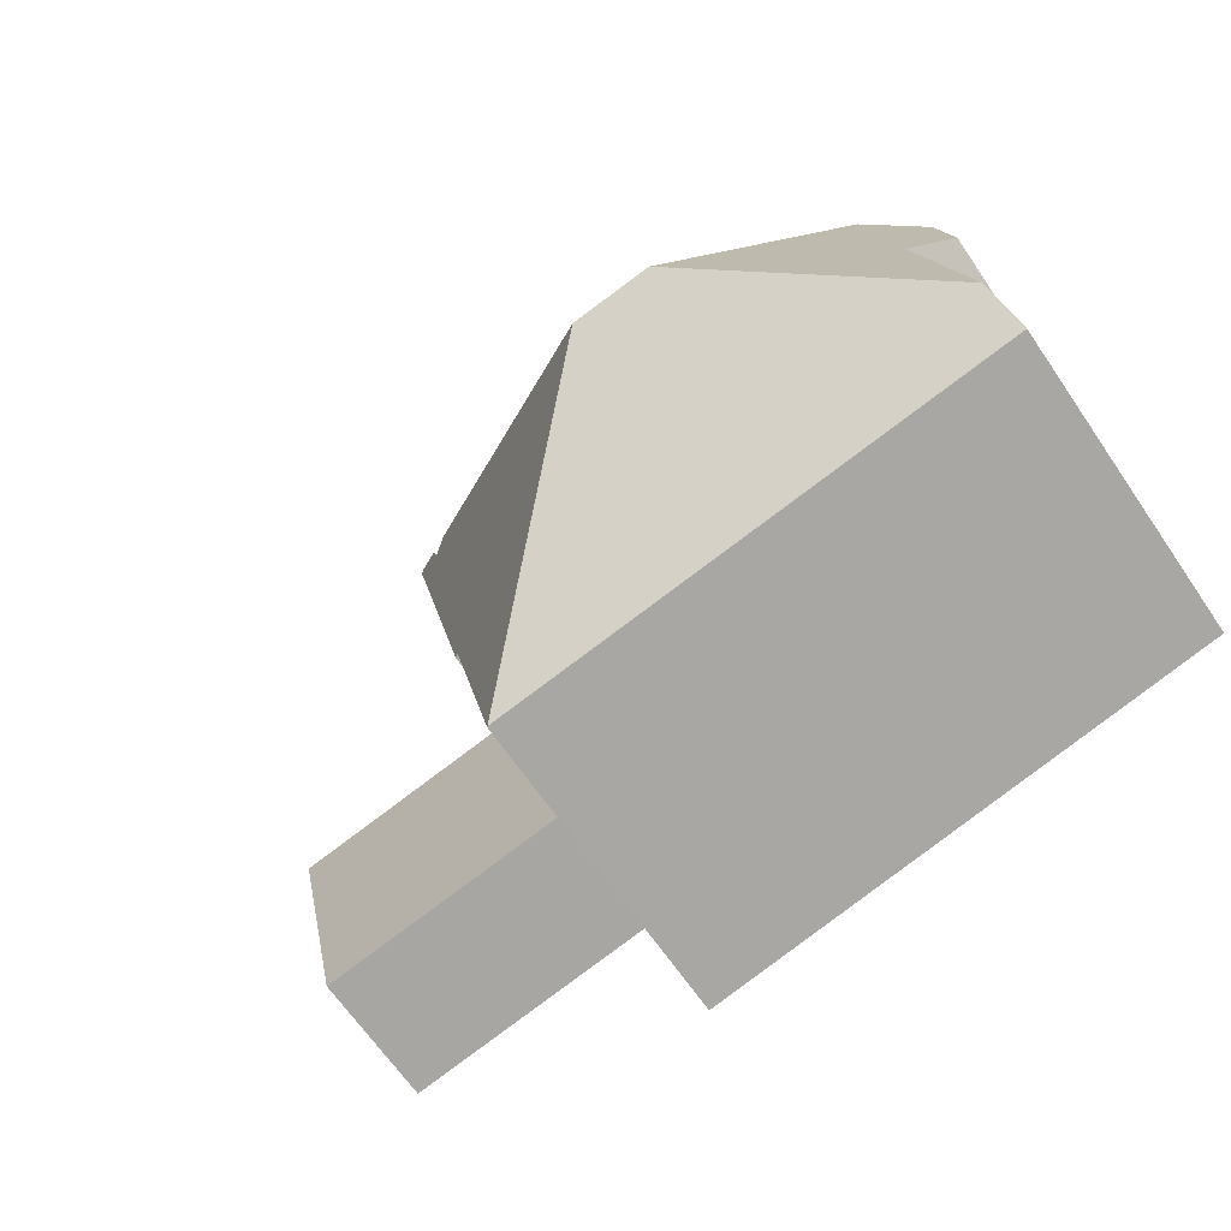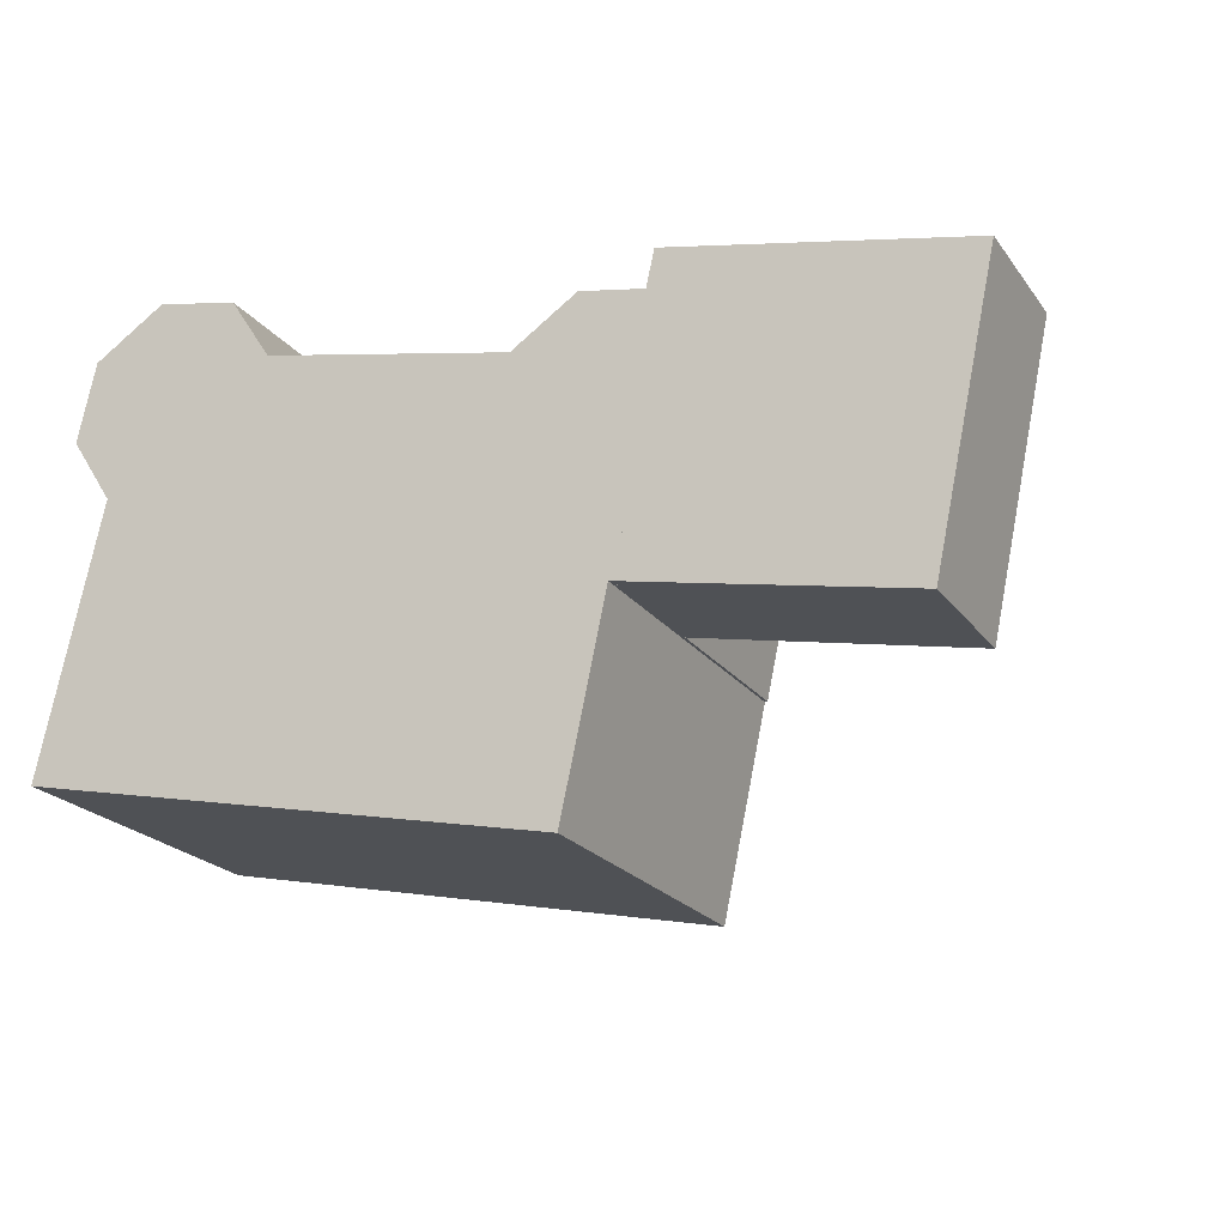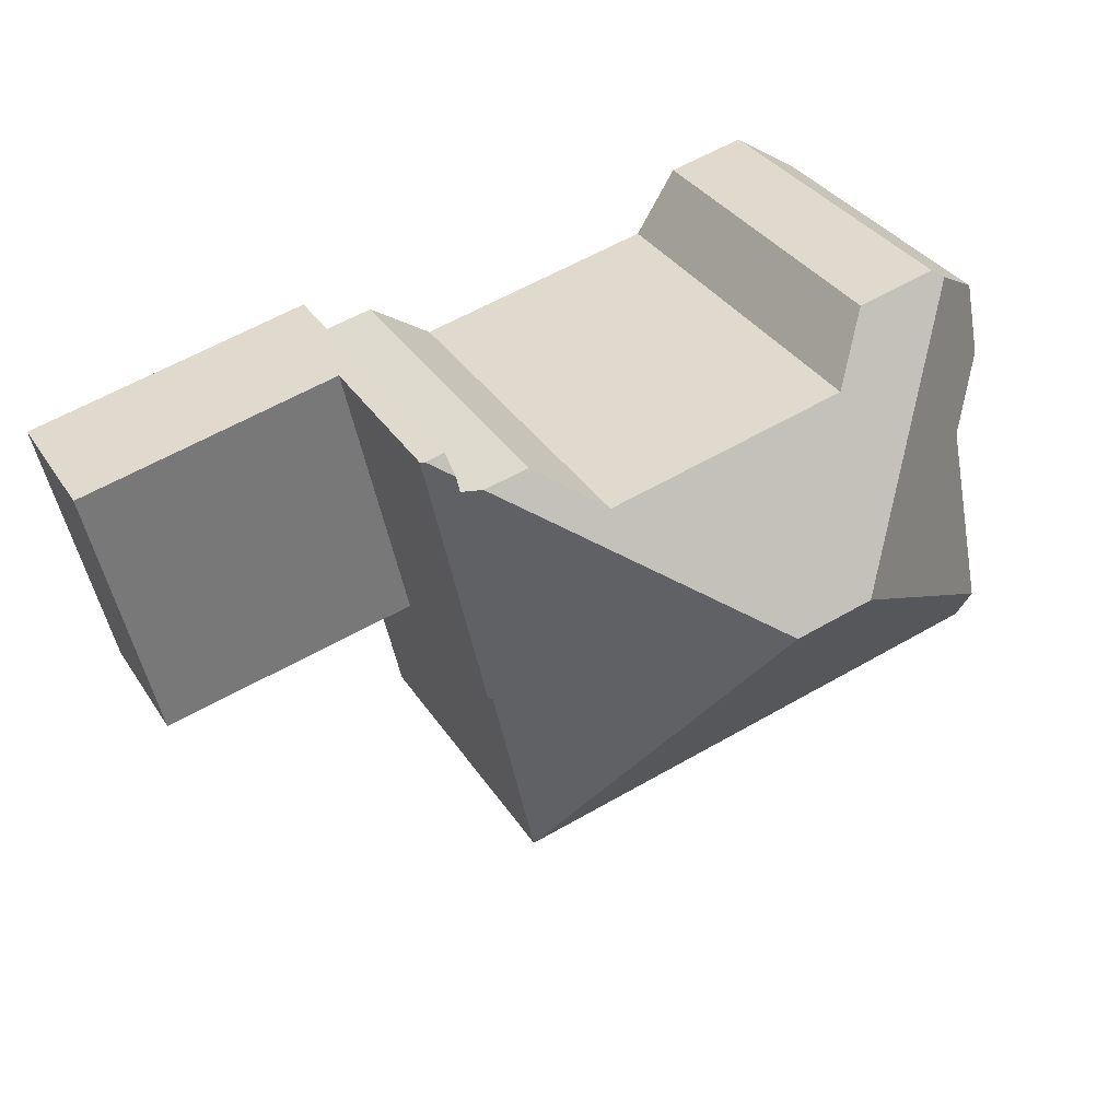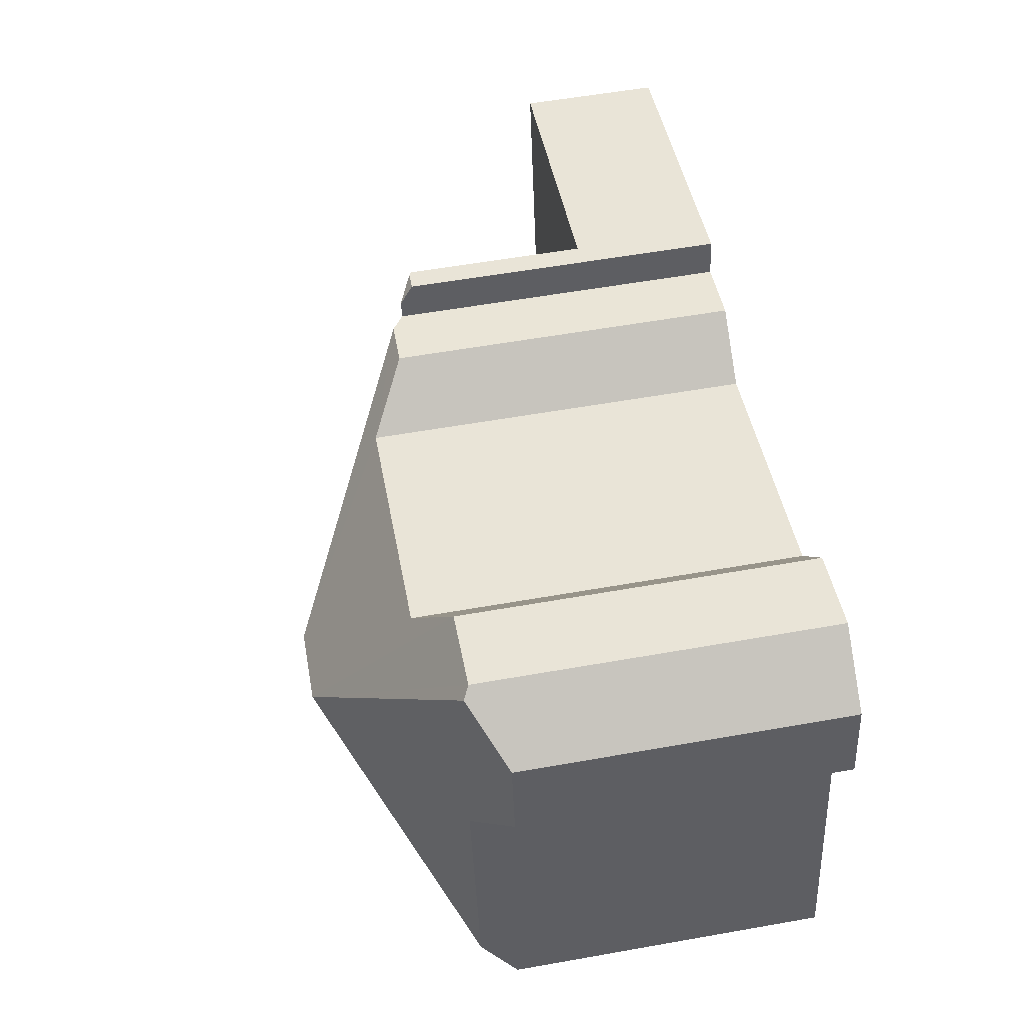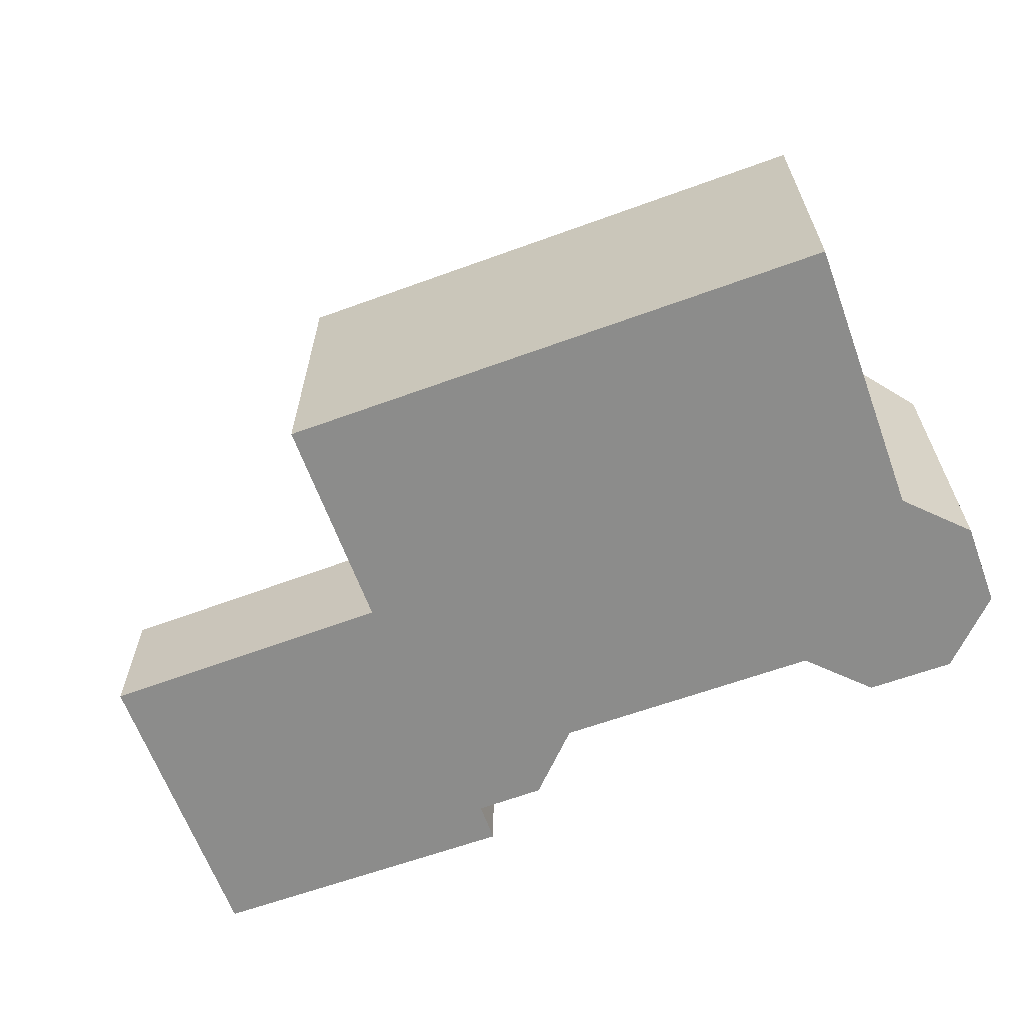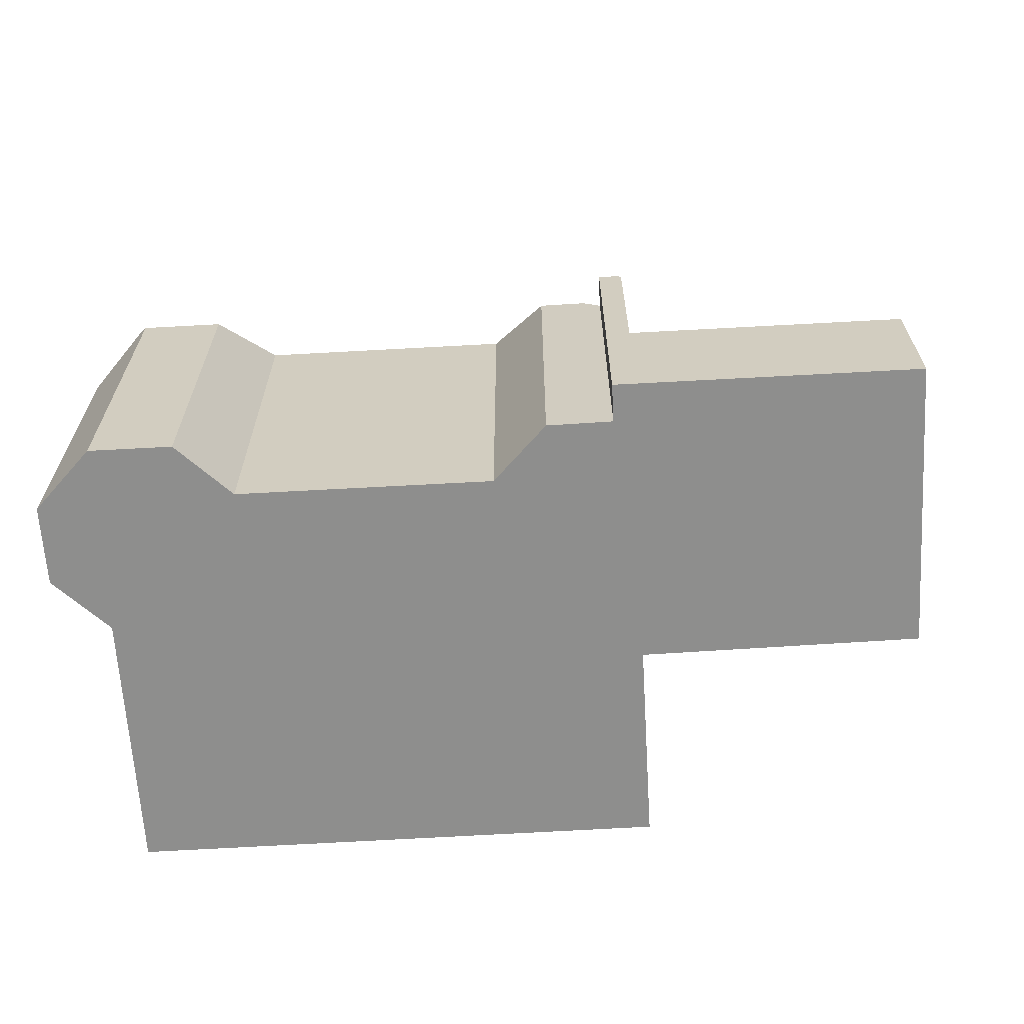
<metadata>
{"format":"obj","ext":"obj","renderer":"f3d","projection":"perspective","resolution":1024,"background":"white","views":[{"elev":-67.3,"azim":-145.4,"up":"+Z"},{"elev":-21.8,"azim":26.3,"up":"+Z"},{"elev":34.3,"azim":151.6,"up":"+Z"},{"elev":57.6,"azim":-100.4,"up":"+Z"},{"elev":-64.1,"azim":-147.7,"up":"+Y"},{"elev":-64.8,"azim":15.6,"up":"+Y"}]}
</metadata>
<code>
v  16.23 8.259 9.829
v  15.62 8.599 9.435
v  15.73 8.26 9.94
v  16.33 8.193 9.807
v  14.71 8.193 2.339
v  15.52 8.6 8.988
v  8.476 12.55 4.85
v  15.07 8.905 9.082
v  14.62 8.256 2.358
v  13.48 8.26 -2.898
v  13.49 8.248 -2.901
v  0.3 9.187 1.379
v  0 8.258 5.057e-16
v  6.385 12.55 5.304
v  1.491 9.191 6.852
v  2.365 9.096 11.56
v  0.412 8.263 8.531
v  0.849 8.259 10.58
v  2.649 8.937 11.75
v  4.731 8.939 11.29
v  5.804 9.854 9.632
v  12.21 9.859 8.223
v  13.88 8.913 9.329
v  13.88 -5.712e-16 9.329
v  15.07 -5.561e-16 9.082
v  15.52 -5.504e-16 8.988
v  15.73 -6.086e-16 9.94
v  16.33 -6.005e-16 9.807
v  16.23 -6.019e-16 9.829
v  4.731 -6.914e-16 11.29
v  2.649 -7.194e-16 11.75
v  12.21 -5.035e-16 8.223
v  5.804 -5.898e-16 9.632
v  15.62 -5.777e-16 9.435
v  0 0 0
v  1.491 -4.196e-16 6.852
v  0.3 -8.444e-17 1.379
v  0.412 -5.224e-16 8.531
v  0.849 -6.478e-16 10.58
v  14.71 -1.432e-16 2.339
v  14.62 -1.444e-16 2.358
v  13.49 1.776e-16 -2.901
v  13.48 1.775e-16 -2.898
v  2.365 -7.081e-16 11.56
v  21.68 3.593 0.895
v  16.33 3.593 9.807
v  23.26 3.593 8.279
v  14.71 3.593 2.339
v  23.26 -5.069e-16 8.279
v  21.68 -5.48e-17 0.895
g defaultobject
f 1 2 3
f 4 2 1
f 2 4 5
f 2 5 6
f 6 5 7
f 7 8 6
f 7 5 9
f 10 9 11
f 7 9 10
f 12 10 13
f 10 12 14
f 10 14 7
f 15 14 12
f 14 15 16
f 16 15 17
f 16 17 18
f 19 14 16
f 14 19 20
f 14 20 21
f 14 21 22
f 14 22 7
f 7 22 8
f 8 22 23
f 23 6 8
f 6 23 24
f 6 24 25
f 6 25 26
f 27 1 3
f 1 27 4
f 4 27 28
f 28 27 29
f 19 30 20
f 30 19 31
f 21 32 22
f 32 21 33
f 26 2 6
f 2 26 3
f 3 26 27
f 27 26 34
f 13 15 12
f 15 13 35
f 15 35 36
f 36 35 37
f 38 18 17
f 18 38 39
f 28 5 4
f 5 28 40
f 41 11 9
f 11 41 42
f 5 41 9
f 41 5 40
f 11 43 10
f 43 11 42
f 43 13 10
f 13 43 35
f 36 17 15
f 17 36 38
f 18 19 16
f 19 18 31
f 31 18 39
f 31 39 44
f 32 23 22
f 23 32 24
f 20 33 21
f 33 20 30
f 38 44 39
f 44 38 31
f 31 38 30
f 30 38 36
f 30 36 33
f 33 36 37
f 33 37 32
f 32 37 35
f 32 35 43
f 32 43 24
f 24 43 25
f 25 43 26
f 26 43 41
f 41 43 42
f 34 29 27
f 29 34 26
f 29 26 28
f 28 26 40
f 40 26 41
f 45 46 47
f 46 45 48
f 40 46 48
f 46 40 28
f 28 47 46
f 47 28 49
f 49 45 47
f 45 49 50
f 50 48 45
f 48 50 40
f 50 28 40
f 28 50 49

</code>
